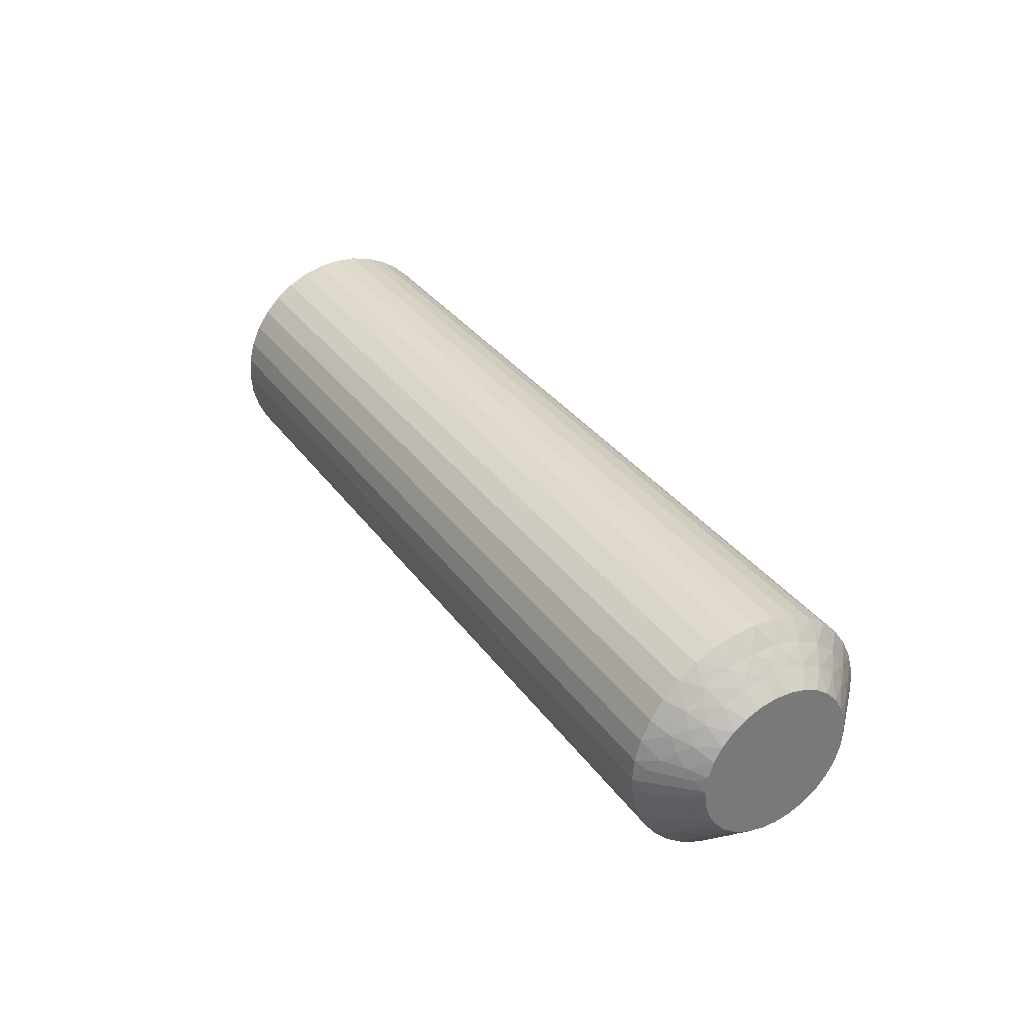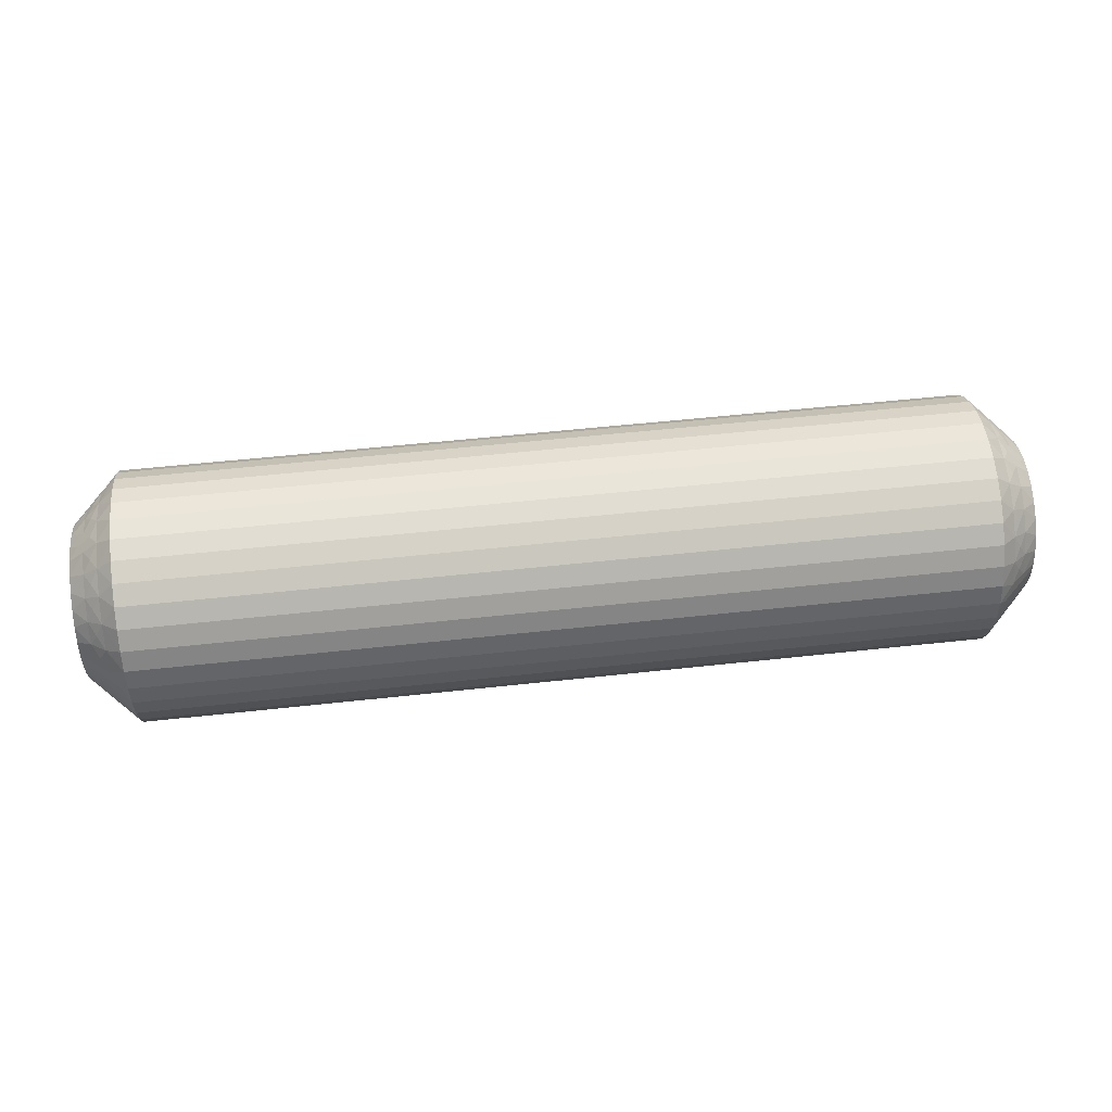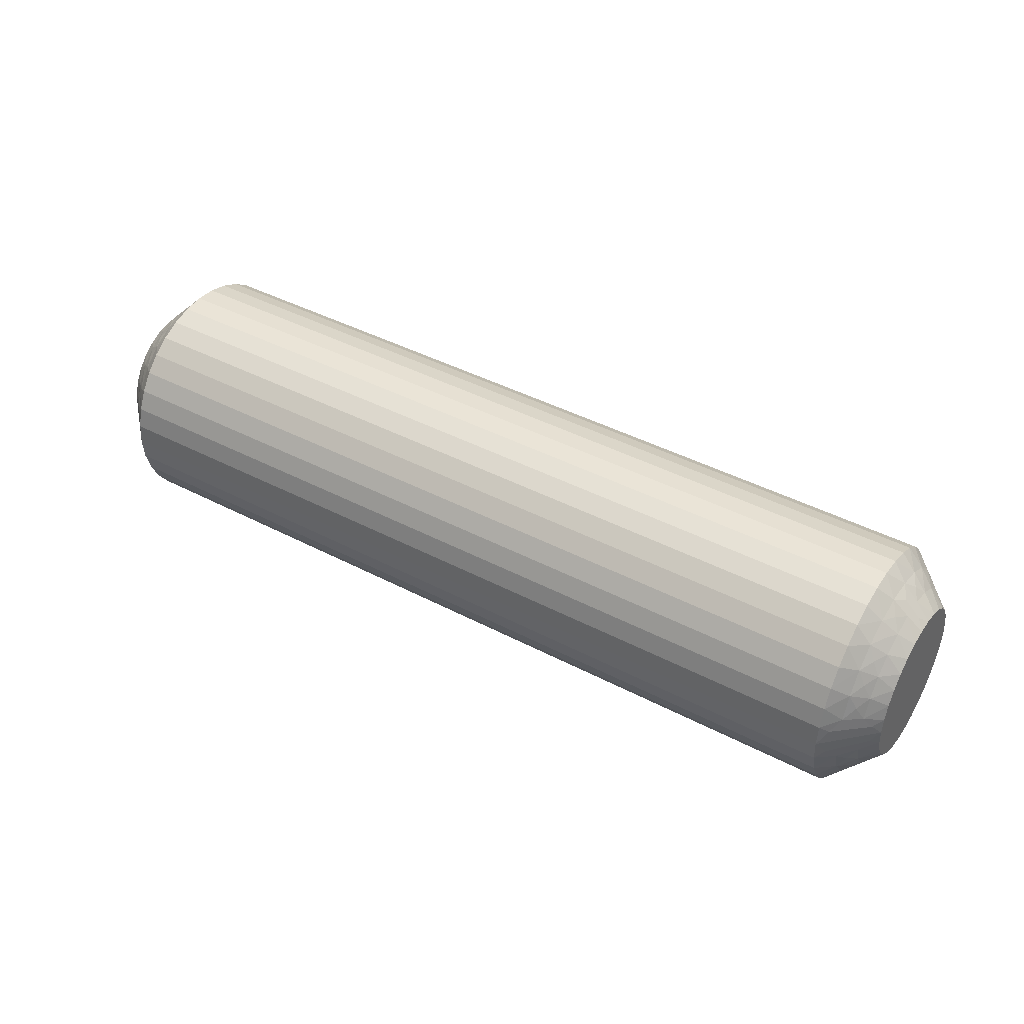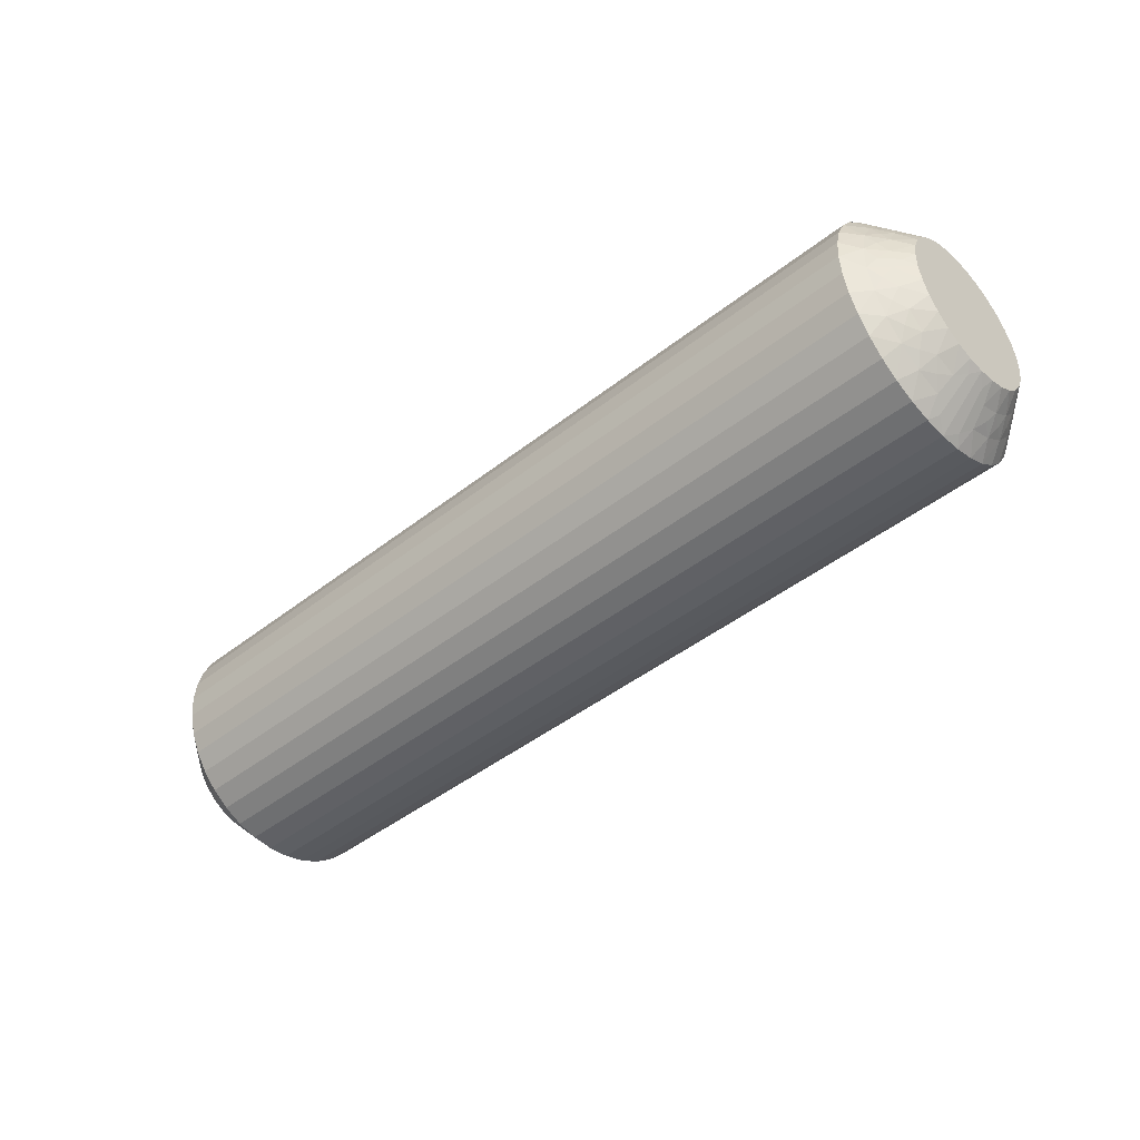
<metadata>
{"format":"obj","ext":"obj","renderer":"f3d","projection":"perspective","resolution":1024,"background":"white","views":[{"elev":34.1,"azim":59.4,"up":"+Y"},{"elev":53.9,"azim":173.3,"up":"+Y"},{"elev":42.0,"azim":32.3,"up":"+Y"},{"elev":-44.8,"azim":-137.6,"up":"+Z"}]}
</metadata>
<code>
v 120.2 18.75 9.978
v 120.5 18.98 9.638
v 120 18.49 9.739
v 120.8 19.25 10
v 121 19.47 10.42
v 121 19.47 9.578
v 120.5 18.98 10.36
v 120.5 17.39 7.344
v 120.5 16.72 7.087
v 120 17.02 7.716
v 121 17.63 6.901
v 121.5 18 6.536
v 121.5 17.37 6.241
v 120.8 19.16 10.78
v 120.5 18.81 11.06
v 121 19.27 11.24
v 121 16.84 6.602
v 120.8 18.88 11.51
v 121 18.88 11.99
v 120.5 18.47 11.7
v 120.8 18.43 12.16
v 120.5 17.99 7.754
v 120 17.47 7.977
v 120 17.86 8.327
v 120.5 17.99 12.25
v 121 18.32 12.62
v 120.8 17.85 12.67
v 121 17.63 13.1
v 120.5 17.39 12.66
v 121 18.32 7.38
v 121.5 18.57 6.936
v 120.8 17.15 13.04
v 121 16.84 13.4
v 121.5 19.06 7.429
v 120.5 16.72 12.91
v 120.2 16.33 12.73
v 120 16.52 12.45
v 120 16 12.5
v 120.5 18.47 8.296
v 120.5 16.36 12.98
v 121.5 16 14
v 120 18.17 8.75
v 121.2 16.45 13.72
v 121.5 16.69 13.94
v 121 18.88 8.012
v 121.5 19.46 8
v 120.5 18.81 8.936
v 120 18.38 9.227
v 121 19.27 8.759
v 121.5 19.76 8.632
v 121.5 19.94 9.305
v 121.5 20 10
v 120 18.49 10.26
v 120 18.38 10.77
v 121.5 19.94 10.69
v 120 18.17 11.25
v 121.5 19.76 11.37
v 121.5 19.46 12
v 120 17.86 11.67
v 121.5 19.06 12.57
v 120 17.47 12.02
v 121.5 18.57 13.06
v 121.5 18 13.46
v 120 17.02 12.28
v 121.5 17.37 13.76
v 120.2 16.33 7.27
v 120 16 7.5
v 120 16.52 7.555
v 120.5 16.36 7.022
v 121.5 16 6
v 121.2 16.45 6.277
v 121.5 16.69 6.061
v 120.8 17.15 6.961
v 120.8 17.85 7.325
v 120.8 18.43 7.845
v 120.8 18.88 8.49
v 120.8 19.16 9.222
v 149.8 18.75 10.02
v 150 18.49 9.739
v 149.5 18.98 9.638
v 149.5 17.39 12.66
v 150 17.02 12.28
v 150 17.47 12.02
v 149.5 18.98 10.36
v 150 18.49 10.26
v 149.2 19.25 10
v 149 19.47 9.578
v 149 19.47 10.42
v 149.5 16.72 12.91
v 149 17.63 13.1
v 148.5 18 13.46
v 148.5 17.37 13.76
v 149.2 19.16 9.222
v 149.5 18.81 8.936
v 149 19.27 8.759
v 149 16.84 13.4
v 149.2 18.88 8.49
v 149 18.88 8.012
v 149.5 18.47 8.296
v 149.2 18.43 7.845
v 149.5 17.99 12.25
v 150 17.86 11.67
v 149.5 17.99 7.754
v 149 18.32 7.38
v 149.2 17.85 7.325
v 149 17.63 6.901
v 149.5 17.39 7.344
v 149 18.32 12.62
v 148.5 18.57 13.06
v 149.2 17.15 6.961
v 149 16.84 6.602
v 148.5 19.06 12.57
v 149.5 16.72 7.087
v 149.8 16.33 7.27
v 150 16.52 7.555
v 150 16 7.5
v 149.5 18.47 11.7
v 149.5 16.36 7.022
v 148.5 16 6
v 150 18.17 11.25
v 148.8 16.45 6.277
v 148.5 16.69 6.061
v 149 18.88 11.99
v 148.5 19.46 12
v 149.5 18.81 11.06
v 150 18.38 10.77
v 149 19.27 11.24
v 148.5 19.76 11.37
v 148.5 19.94 10.69
v 148.5 20 10
v 150 18.38 9.227
v 148.5 19.94 9.305
v 150 18.17 8.75
v 148.5 19.76 8.632
v 148.5 19.46 8
v 150 17.86 8.327
v 148.5 19.06 7.429
v 150 17.47 7.977
v 148.5 18.57 6.936
v 148.5 18 6.536
v 150 17.02 7.716
v 148.5 17.37 6.241
v 149.8 16.33 12.73
v 150 16 12.5
v 150 16.52 12.45
v 149.5 16.36 12.98
v 148.5 16 14
v 148.8 16.45 13.72
v 148.5 16.69 13.94
v 149.2 17.15 13.04
v 149.2 17.85 12.67
v 149.2 18.43 12.16
v 149.2 18.88 11.51
v 149.2 19.16 10.78
v 148.5 15.31 6.061
v 121.5 15.31 6.061
v 148.5 14.63 6.241
v 121.5 14.63 6.241
v 148.5 14 6.536
v 121.5 14 6.536
v 148.5 13.43 6.936
v 121.5 13.43 6.936
v 148.5 12.94 7.429
v 121.5 12.94 7.429
v 148.5 12.54 8
v 121.5 12.54 8
v 148.5 12.24 8.632
v 121.5 12.24 8.632
v 148.5 12.06 9.305
v 121.5 12.06 9.305
v 148.5 12 10
v 121.5 12 10
v 148.5 12.06 10.69
v 121.5 12.06 10.69
v 148.5 12.24 11.37
v 121.5 12.24 11.37
v 148.5 12.54 12
v 121.5 12.54 12
v 148.5 12.94 12.57
v 121.5 12.94 12.57
v 148.5 13.43 13.06
v 121.5 13.43 13.06
v 148.5 14 13.46
v 121.5 14 13.46
v 148.5 14.63 13.76
v 121.5 14.63 13.76
v 148.5 15.31 13.94
v 121.5 15.31 13.94
v 150 14.98 7.716
v 150 15.48 7.555
v 150 13.83 11.25
v 150 15.48 12.45
v 150 14.98 12.28
v 150 14.53 12.02
v 150 14.14 11.67
v 150 13.62 10.77
v 150 13.51 10.26
v 150 13.51 9.739
v 150 13.62 9.227
v 150 13.83 8.75
v 150 14.14 8.327
v 150 14.53 7.977
v 120 14.98 7.716
v 120 13.83 11.25
v 120 13.51 10.26
v 120 13.62 10.77
v 120 14.14 8.327
v 120 14.53 7.977
v 120 13.83 8.75
v 120 13.62 9.227
v 120 13.51 9.739
v 120 14.14 11.67
v 120 14.53 12.02
v 120 14.98 12.28
v 120 15.48 12.45
v 120 15.48 7.555
v 149.8 13.25 10.02
v 149.5 14.61 7.344
v 149.5 13.02 10.36
v 149.5 13.02 9.638
v 149.2 12.75 10
v 149 12.53 9.578
v 149 12.53 10.42
v 149.5 15.28 7.087
v 149 14.37 6.901
v 149.2 12.84 10.78
v 149.5 13.19 11.06
v 149 12.73 11.24
v 149 15.16 6.602
v 149.2 13.12 11.51
v 149 13.12 11.99
v 149.5 13.53 11.7
v 149.5 14.01 7.754
v 149.2 13.57 12.16
v 149.5 14.01 12.25
v 149 13.68 12.62
v 149.2 14.15 12.67
v 149.5 14.61 12.66
v 149 14.37 13.1
v 149 13.68 7.38
v 149.2 14.85 13.04
v 149.5 15.28 12.91
v 149 15.16 13.4
v 149.8 15.67 12.73
v 149.5 13.53 8.296
v 149.5 15.64 12.98
v 148.8 15.55 13.72
v 149 13.12 8.012
v 149.5 13.19 8.936
v 149 12.73 8.759
v 149.8 15.67 7.27
v 149.5 15.64 7.022
v 148.8 15.55 6.277
v 149.2 14.85 6.961
v 149.2 14.15 7.325
v 149.2 13.57 7.845
v 149.2 13.12 8.49
v 149.2 12.84 9.222
v 120.2 13.25 9.978
v 120.5 13.02 9.638
v 120.5 13.02 10.36
v 120.8 12.75 10
v 121 12.53 10.42
v 121 12.53 9.578
v 120.5 14.61 12.66
v 120.5 15.28 12.91
v 121 14.37 13.1
v 120.8 12.84 9.222
v 120.5 13.19 8.936
v 121 12.73 8.759
v 121 15.16 13.4
v 120.8 13.12 8.49
v 121 13.12 8.012
v 120.5 13.53 8.296
v 120.5 14.01 12.25
v 120.8 13.57 7.845
v 120.5 14.01 7.754
v 121 13.68 7.38
v 120.8 14.15 7.325
v 120.5 14.61 7.344
v 121 14.37 6.901
v 121 13.68 12.62
v 120.8 14.85 6.961
v 120.5 15.28 7.087
v 121 15.16 6.602
v 120.2 15.67 7.27
v 120.5 13.53 11.7
v 120.5 15.64 7.022
v 121.2 15.55 6.277
v 121 13.12 11.99
v 120.5 13.19 11.06
v 121 12.73 11.24
v 120.2 15.67 12.73
v 120.5 15.64 12.98
v 121.2 15.55 13.72
v 120.8 14.85 13.04
v 120.8 14.15 12.67
v 120.8 13.57 12.16
v 120.8 13.12 11.51
v 120.8 12.84 10.78
f 1 2 3
f 4 5 6
f 4 6 2
f 4 7 5
f 8 9 10
f 4 1 7
f 4 2 1
f 11 12 13
f 14 7 15
f 14 16 5
f 14 5 7
f 11 13 17
f 14 15 16
f 18 19 16
f 18 20 19
f 18 15 20
f 18 16 15
f 21 19 20
f 22 23 24
f 21 25 26
f 21 26 19
f 21 20 25
f 22 8 23
f 27 28 26
f 27 26 25
f 27 25 29
f 27 29 28
f 30 31 12
f 32 33 28
f 30 34 31
f 32 28 29
f 32 29 35
f 32 35 33
f 36 35 37
f 36 37 38
f 30 12 11
f 39 22 24
f 40 38 41
f 39 24 42
f 40 35 36
f 40 36 38
f 40 33 35
f 43 41 44
f 43 44 33
f 45 46 34
f 43 40 41
f 43 33 40
f 45 34 30
f 47 42 48
f 47 39 42
f 49 50 46
f 49 51 50
f 49 46 45
f 2 48 3
f 2 47 48
f 6 52 51
f 6 51 49
f 7 53 54
f 5 55 52
f 5 52 6
f 15 54 56
f 15 7 54
f 16 57 55
f 16 58 57
f 16 55 5
f 20 56 59
f 20 15 56
f 19 58 16
f 19 60 58
f 25 59 61
f 25 20 59
f 26 60 19
f 26 62 60
f 26 63 62
f 29 61 64
f 29 25 61
f 28 63 26
f 28 65 63
f 35 64 37
f 35 29 64
f 33 65 28
f 33 44 65
f 66 67 68
f 66 68 9
f 69 70 67
f 69 67 66
f 69 66 9
f 69 9 17
f 71 72 70
f 71 70 69
f 71 69 17
f 71 17 72
f 73 9 8
f 73 11 17
f 73 17 9
f 73 8 11
f 74 8 22
f 74 30 11
f 74 22 30
f 74 11 8
f 9 68 10
f 75 45 30
f 75 30 22
f 75 22 39
f 75 39 45
f 76 47 49
f 76 49 45
f 76 45 39
f 76 39 47
f 17 13 72
f 77 47 2
f 77 49 47
f 77 2 6
f 77 6 49
f 1 3 53
f 1 53 7
f 8 10 23
f 78 79 80
f 81 82 83
f 78 84 85
f 86 87 88
f 86 88 84
f 86 80 87
f 81 89 82
f 86 78 80
f 86 84 78
f 90 91 92
f 93 80 94
f 93 95 87
f 93 87 80
f 90 92 96
f 93 94 95
f 97 98 95
f 97 99 98
f 97 94 99
f 97 95 94
f 100 98 99
f 101 83 102
f 100 103 104
f 100 104 98
f 100 99 103
f 101 81 83
f 105 106 104
f 105 104 103
f 105 103 107
f 105 107 106
f 108 109 91
f 110 111 106
f 108 112 109
f 110 106 107
f 110 107 113
f 110 113 111
f 114 113 115
f 114 115 116
f 108 91 90
f 117 101 102
f 118 116 119
f 117 102 120
f 118 113 114
f 118 114 116
f 118 111 113
f 121 119 122
f 121 122 111
f 123 124 112
f 121 118 119
f 121 111 118
f 123 112 108
f 125 120 126
f 125 117 120
f 127 128 124
f 127 129 128
f 127 124 123
f 84 126 85
f 84 125 126
f 88 130 129
f 88 129 127
f 80 79 131
f 87 132 130
f 87 130 88
f 94 131 133
f 94 80 131
f 95 134 132
f 95 135 134
f 95 132 87
f 99 133 136
f 99 94 133
f 98 135 95
f 98 137 135
f 103 136 138
f 103 99 136
f 104 137 98
f 104 139 137
f 104 140 139
f 107 138 141
f 107 103 138
f 106 140 104
f 106 142 140
f 113 141 115
f 113 107 141
f 111 142 106
f 111 122 142
f 143 144 145
f 143 145 89
f 146 147 144
f 146 144 143
f 146 143 89
f 146 89 96
f 148 149 147
f 148 147 146
f 148 146 96
f 148 96 149
f 150 89 81
f 150 90 96
f 150 96 89
f 150 81 90
f 151 81 101
f 151 108 90
f 151 101 108
f 151 90 81
f 89 145 82
f 152 123 108
f 152 108 101
f 152 101 117
f 152 117 123
f 153 125 127
f 153 127 123
f 153 123 117
f 153 117 125
f 96 92 149
f 154 125 84
f 154 127 125
f 154 84 88
f 154 88 127
f 78 85 79
f 41 147 149
f 44 149 92
f 44 41 149
f 65 92 91
f 65 44 92
f 63 91 109
f 63 65 91
f 62 109 112
f 62 63 109
f 60 112 124
f 60 62 112
f 58 124 128
f 58 60 124
f 57 128 129
f 57 58 128
f 55 129 130
f 55 57 129
f 52 130 132
f 52 55 130
f 51 132 134
f 51 52 132
f 50 134 135
f 50 51 134
f 46 135 137
f 46 50 135
f 34 137 139
f 34 46 137
f 31 139 140
f 31 34 139
f 12 31 140
f 12 140 142
f 13 12 142
f 13 142 122
f 72 13 122
f 72 122 119
f 70 72 119
f 70 119 155
f 156 155 157
f 156 70 155
f 158 157 159
f 158 156 157
f 160 159 161
f 160 158 159
f 162 161 163
f 162 160 161
f 164 163 165
f 164 162 163
f 166 165 167
f 166 164 165
f 168 167 169
f 168 166 167
f 170 169 171
f 170 168 169
f 172 171 173
f 172 170 171
f 174 173 175
f 174 172 173
f 176 175 177
f 176 174 175
f 178 177 179
f 178 176 177
f 180 179 181
f 180 178 179
f 182 181 183
f 182 180 181
f 184 182 183
f 184 183 185
f 186 184 185
f 186 185 187
f 188 186 187
f 188 187 147
f 41 188 147
f 136 189 190
f 136 190 116
f 136 116 115
f 136 115 141
f 136 141 138
f 136 133 131
f 136 131 79
f 136 144 191
f 136 82 144
f 136 120 82
f 136 191 189
f 136 79 120
f 192 193 194
f 192 194 195
f 144 195 191
f 144 192 195
f 82 145 144
f 120 102 83
f 120 83 82
f 189 191 196
f 189 196 197
f 189 197 198
f 189 198 199
f 189 199 200
f 189 200 201
f 189 201 202
f 79 85 126
f 79 126 120
f 68 23 10
f 37 24 38
f 42 24 48
f 56 24 61
f 61 24 37
f 38 24 203
f 48 24 56
f 68 24 23
f 203 24 68
f 204 205 206
f 64 61 37
f 59 56 61
f 207 203 208
f 209 203 207
f 210 203 209
f 211 203 210
f 205 203 211
f 212 203 204
f 213 203 212
f 214 203 213
f 215 203 214
f 38 203 215
f 204 203 205
f 203 67 216
f 53 3 54
f 203 68 67
f 54 48 56
f 3 48 54
f 217 198 197
f 218 189 202
f 217 197 219
f 217 220 198
f 221 222 220
f 221 219 223
f 221 217 219
f 218 224 189
f 221 220 217
f 225 159 157
f 221 223 222
f 226 219 227
f 226 228 223
f 226 223 219
f 225 157 229
f 226 227 228
f 230 231 228
f 230 232 231
f 230 227 232
f 230 228 227
f 233 202 201
f 234 231 232
f 234 235 236
f 234 236 231
f 234 232 235
f 237 235 238
f 233 218 202
f 237 239 236
f 237 236 235
f 237 238 239
f 240 161 159
f 241 242 243
f 240 163 161
f 241 239 238
f 241 243 239
f 241 238 242
f 244 192 144
f 240 159 225
f 245 233 201
f 244 242 192
f 245 201 200
f 246 243 242
f 246 144 147
f 246 244 144
f 246 242 244
f 247 147 187
f 248 165 163
f 247 187 243
f 247 243 246
f 248 163 240
f 247 246 147
f 249 200 199
f 249 245 200
f 250 167 165
f 250 169 167
f 250 165 248
f 220 199 198
f 220 249 199
f 222 171 169
f 222 169 250
f 219 197 196
f 223 171 222
f 223 173 171
f 227 196 191
f 227 219 196
f 228 175 173
f 228 177 175
f 228 173 223
f 232 191 195
f 232 227 191
f 231 177 228
f 231 179 177
f 235 195 194
f 235 232 195
f 236 179 231
f 236 181 179
f 236 183 181
f 238 194 193
f 238 235 194
f 239 183 236
f 239 185 183
f 242 193 192
f 242 238 193
f 243 185 239
f 243 187 185
f 251 116 190
f 251 190 224
f 252 119 116
f 252 251 224
f 252 224 229
f 252 116 251
f 253 155 119
f 253 119 252
f 253 229 155
f 253 252 229
f 254 229 224
f 254 224 218
f 254 225 229
f 254 218 225
f 255 240 225
f 255 218 233
f 255 233 240
f 255 225 218
f 224 190 189
f 256 245 248
f 256 240 233
f 256 233 245
f 256 248 240
f 257 248 245
f 257 249 250
f 257 250 248
f 257 245 249
f 229 157 155
f 258 222 250
f 258 249 220
f 258 220 222
f 258 250 249
f 259 211 260
f 259 261 205
f 262 263 261
f 262 260 264
f 262 259 260
f 265 266 214
f 262 261 259
f 267 184 186
f 262 264 263
f 268 260 269
f 268 270 264
f 268 264 260
f 267 186 271
f 268 269 270
f 272 273 270
f 272 274 273
f 272 269 274
f 272 270 269
f 275 213 212
f 276 273 274
f 276 277 278
f 276 278 273
f 276 274 277
f 279 277 280
f 275 265 213
f 279 281 278
f 279 278 277
f 279 280 281
f 282 182 184
f 283 284 285
f 282 180 182
f 283 281 280
f 283 285 281
f 283 280 284
f 286 216 67
f 282 184 267
f 287 275 212
f 286 284 216
f 287 212 204
f 288 285 284
f 288 67 70
f 288 286 67
f 288 284 286
f 289 70 156
f 290 178 180
f 289 156 285
f 289 285 288
f 290 180 282
f 289 288 70
f 291 204 206
f 291 287 204
f 292 176 178
f 292 174 176
f 292 178 290
f 261 206 205
f 261 291 206
f 263 172 174
f 263 174 292
f 260 211 210
f 264 172 263
f 264 170 172
f 269 210 209
f 269 260 210
f 270 168 170
f 270 166 168
f 270 170 264
f 274 209 207
f 274 269 209
f 273 166 270
f 273 164 166
f 277 207 208
f 277 274 207
f 278 164 273
f 278 162 164
f 278 160 162
f 280 208 203
f 280 277 208
f 281 160 278
f 281 158 160
f 284 203 216
f 284 280 203
f 285 158 281
f 285 156 158
f 293 38 215
f 293 215 266
f 294 41 38
f 294 293 266
f 294 266 271
f 294 38 293
f 295 188 41
f 295 41 294
f 295 271 188
f 295 294 271
f 296 271 266
f 296 266 265
f 296 267 271
f 296 265 267
f 297 282 267
f 297 265 275
f 297 275 282
f 297 267 265
f 266 215 214
f 298 287 290
f 298 282 275
f 298 275 287
f 298 290 282
f 299 290 287
f 299 291 292
f 299 292 290
f 299 287 291
f 271 186 188
f 300 263 292
f 300 291 261
f 300 261 263
f 300 292 291
f 259 205 211
f 265 214 213

</code>
